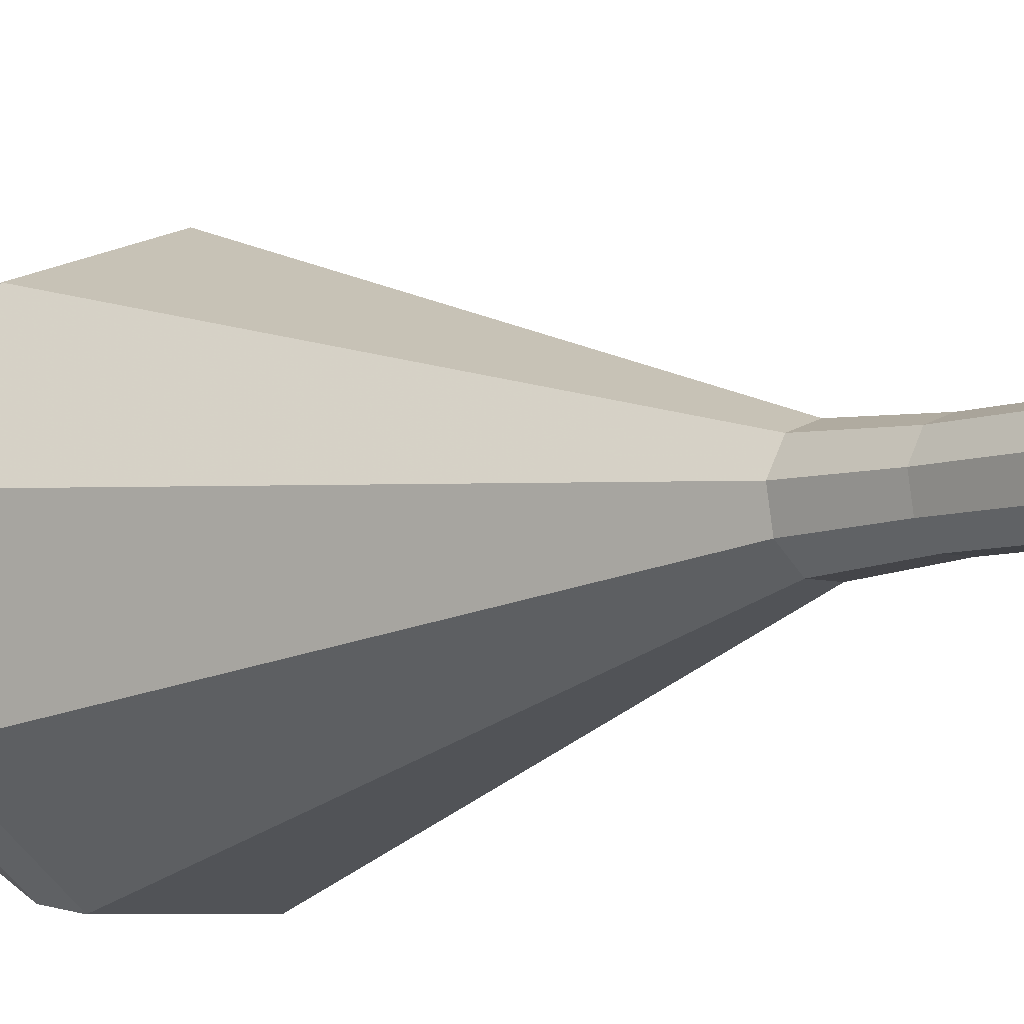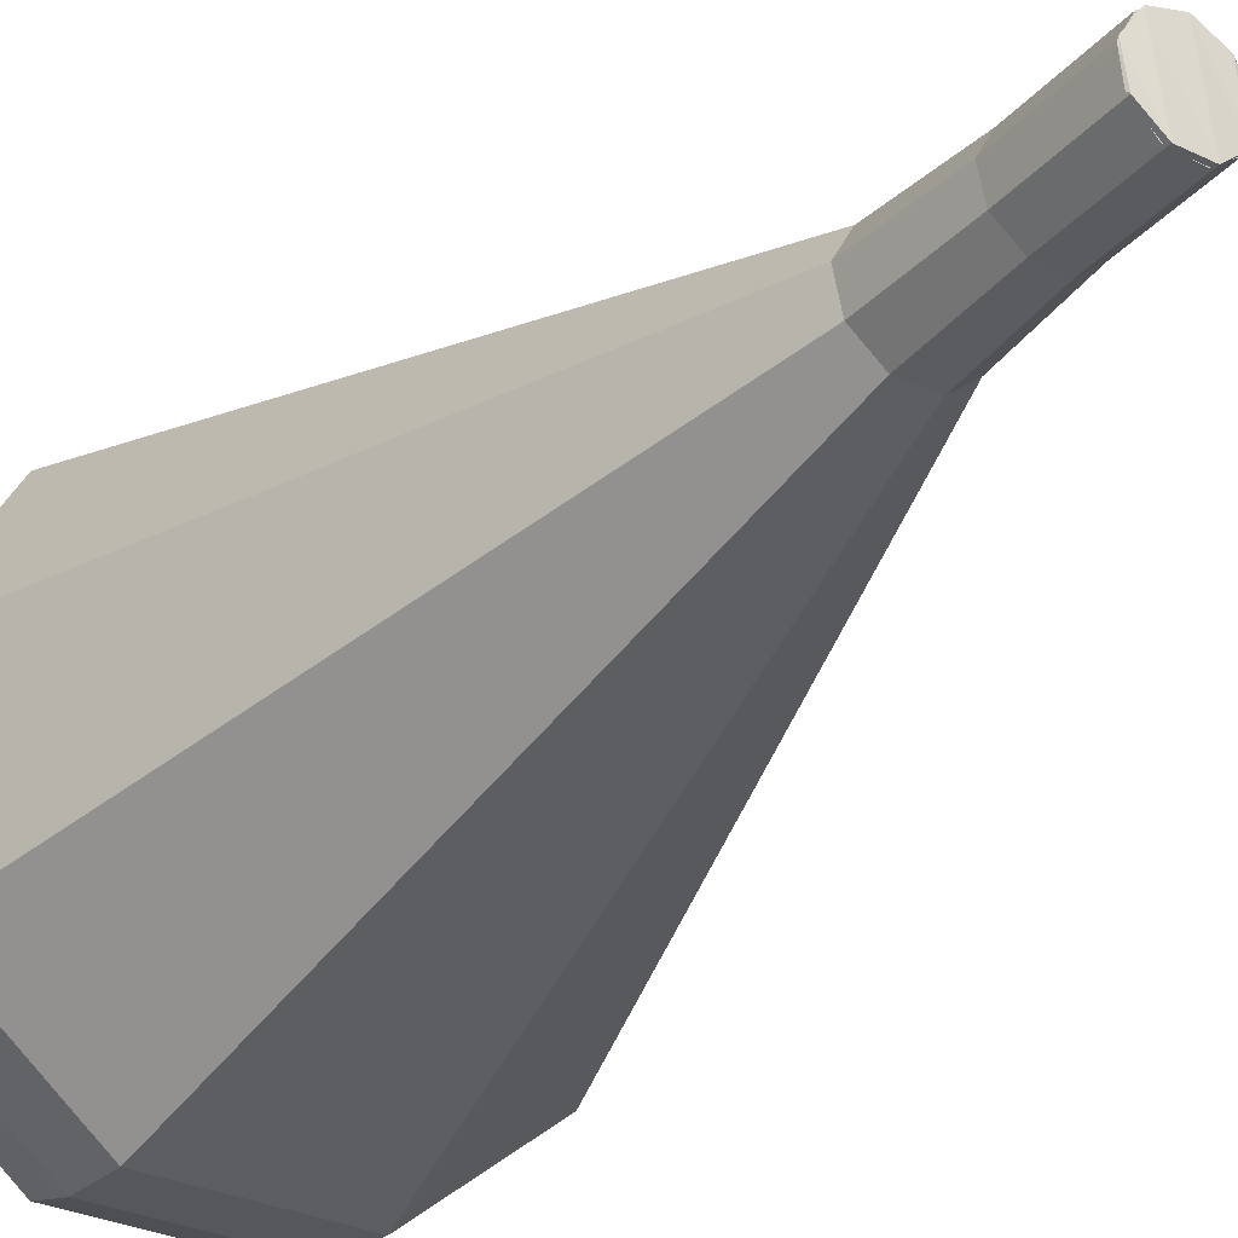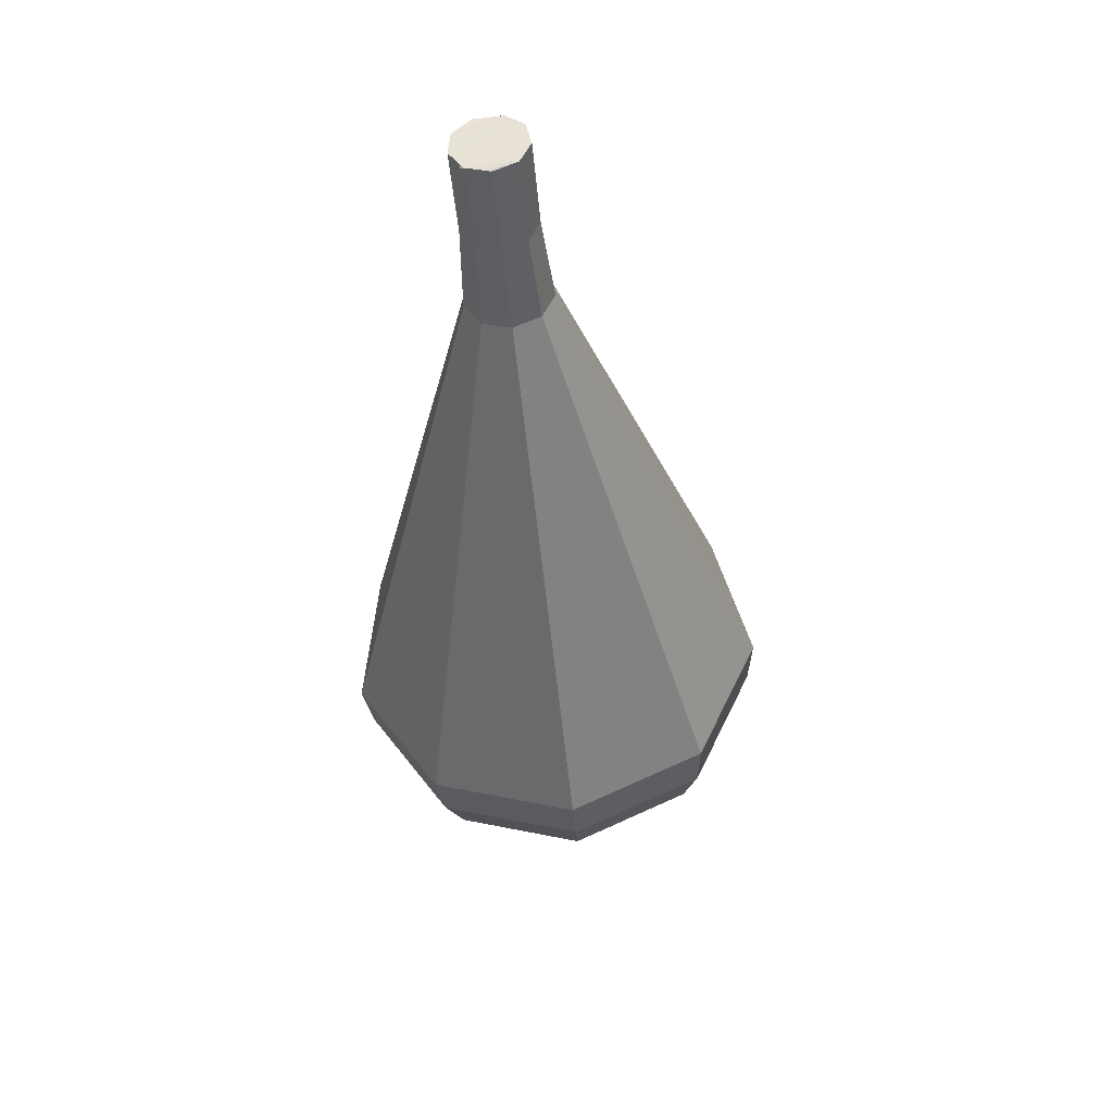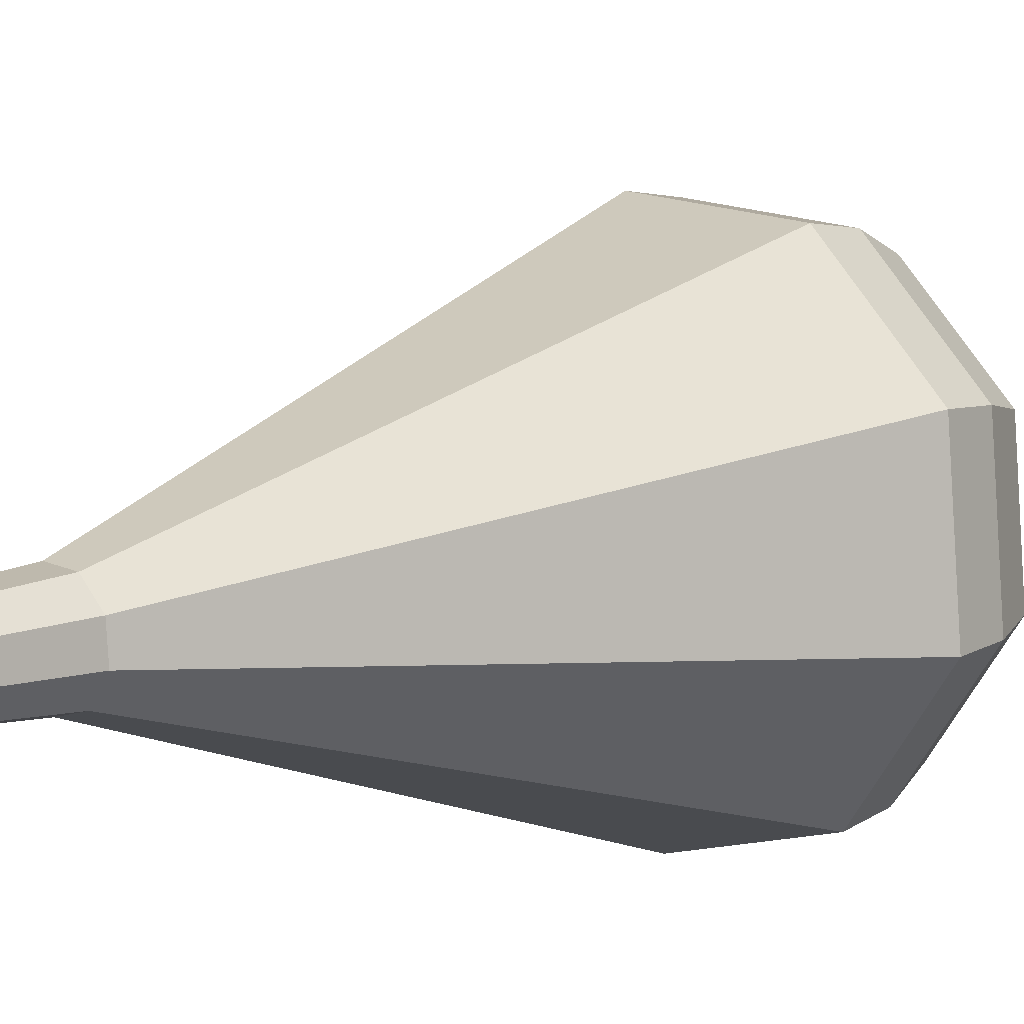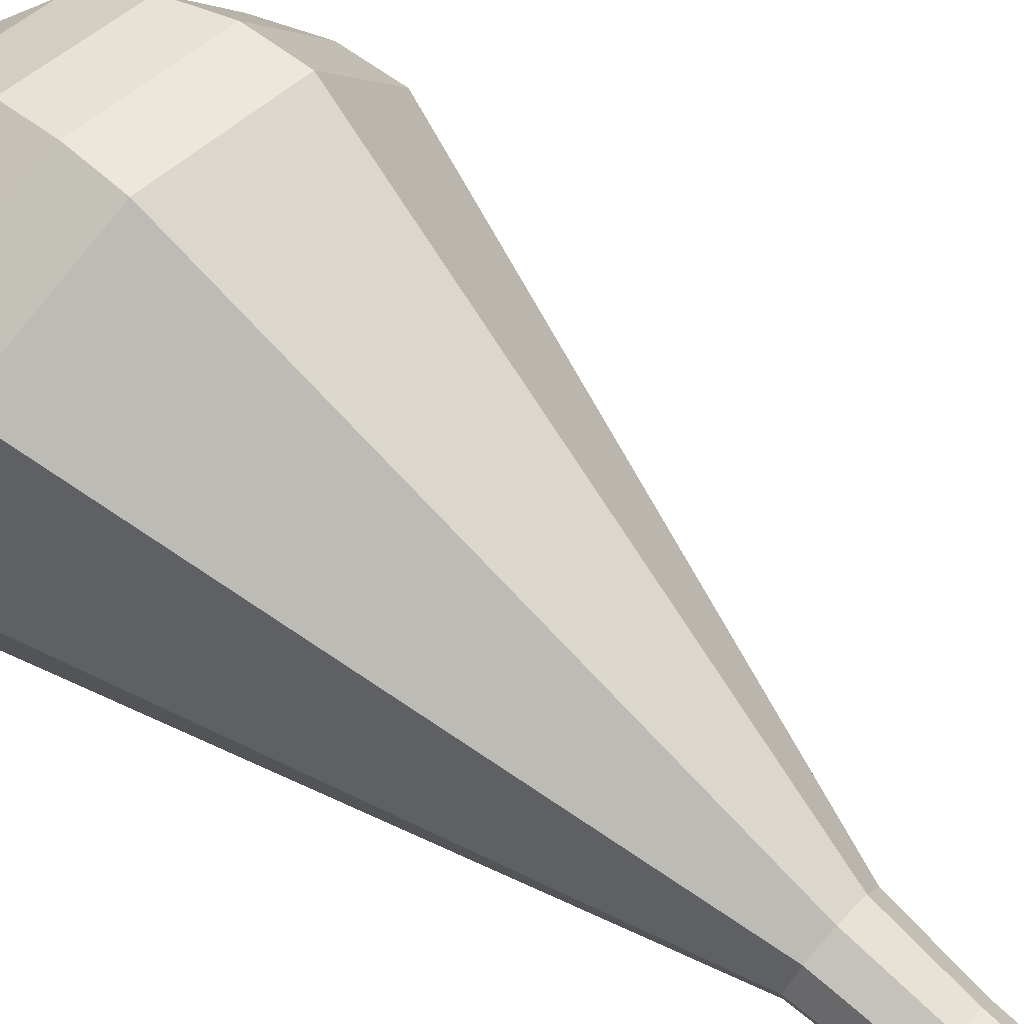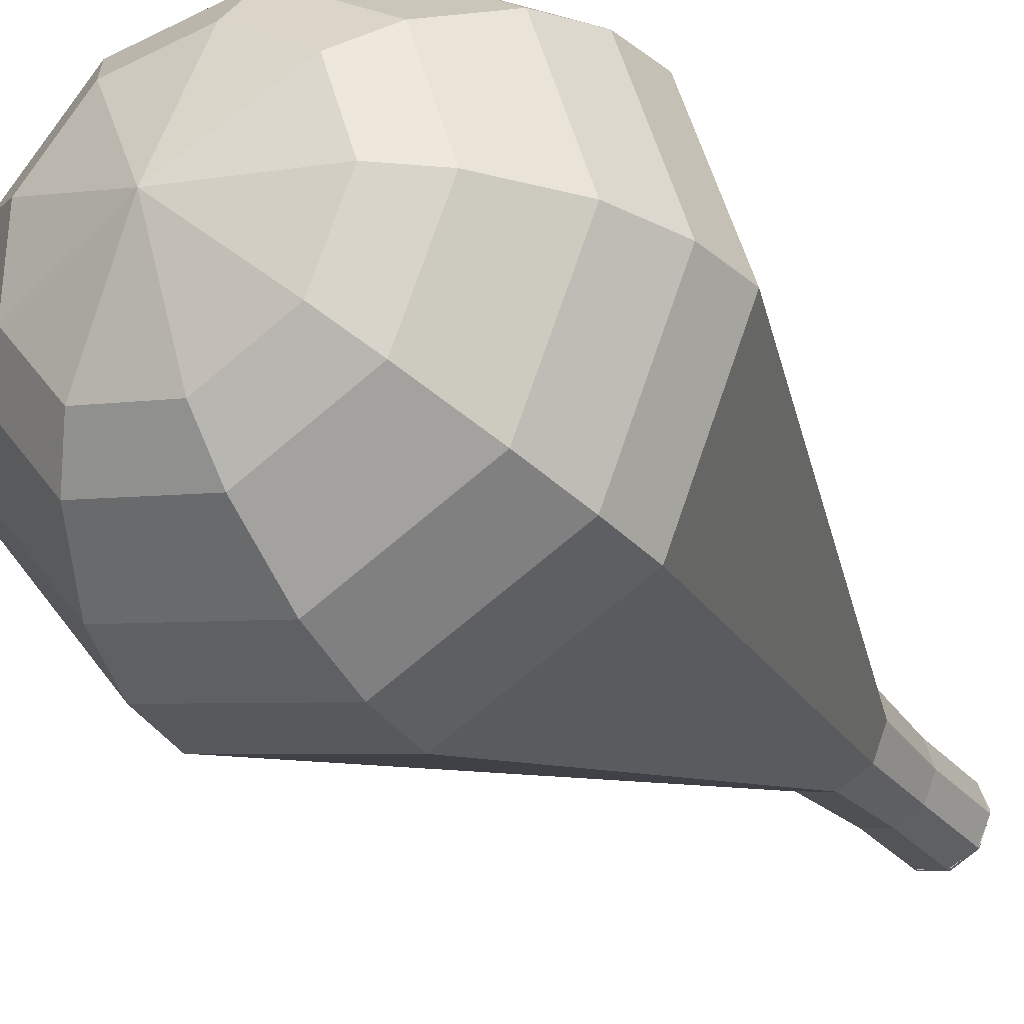
<metadata>
{"format":"obj","ext":"obj","renderer":"f3d","projection":"perspective","resolution":1024,"background":"white","views":[{"elev":-17.4,"azim":-57.6,"up":"+Y"},{"elev":-43.0,"azim":-50.1,"up":"+Y"},{"elev":66.8,"azim":102.9,"up":"+Z"},{"elev":-2.0,"azim":28.1,"up":"+Y"},{"elev":58.9,"azim":-62.5,"up":"+Y"},{"elev":-17.9,"azim":-164.1,"up":"+Y"}]}
</metadata>
<code>
g tube1
v 127.1 141.6 112.1
v 126.7 140.8 111.9
v 127 140 111.7
v 127.7 139.5 111.8
v 128.5 139.6 112
v 129.1 140.2 112.3
v 129.1 141 112.5
v 128.6 141.7 112.6
v 127.8 141.9 112.4
v 127.1 141.6 112.1
v 128.6 139.6 112.1
v 127.7 139.5 111.9
v 127 139.9 111.8
v 126.7 140.8 111.8
v 127 141.5 112
v 127.8 141.9 112.3
v 128.6 141.7 112.5
v 129.1 141.1 112.5
v 129.1 140.2 112.4
v 128.6 139.6 112.1
v 129.3 140 109.2
v 128.5 139.9 109
v 127.8 140.4 108.9
v 127.5 141.2 108.9
v 127.8 141.9 109.1
v 128.5 142.3 109.4
v 129.3 142.2 109.6
v 129.8 141.5 109.6
v 129.8 140.6 109.5
v 129.3 140 109.2
v 130.2 140.2 106.4
v 129.2 140.1 106.1
v 128.4 140.6 105.9
v 128 141.6 106
v 128.4 142.5 106.2
v 129.2 143 106.5
v 130.2 142.8 106.7
v 130.8 142 106.8
v 130.8 141 106.6
v 130.2 140.2 106.4
v 131.4 139.8 103.5
v 129.8 139.5 103
v 128.4 140.4 102.8
v 127.8 142 102.9
v 128.4 143.6 103.2
v 129.8 144.4 103.7
v 131.4 144 104.1
v 132.5 142.7 104.2
v 132.5 141 103.9
v 131.4 139.8 103.5
v 132.6 139.3 100.6
v 130.4 139 99.93
v 128.4 140.3 99.59
v 127.6 142.5 99.71
v 128.4 144.7 100.2
v 130.4 145.8 100.9
v 132.7 145.3 101.4
v 134.1 143.4 101.5
v 134.1 141 101.2
v 132.6 139.3 100.6
v 135.1 138.4 94.79
v 131.5 137.9 93.78
v 128.4 139.9 93.24
v 127.2 143.4 93.43
v 128.4 146.8 94.25
v 131.6 148.6 95.32
v 135.2 147.8 96.14
v 137.5 144.8 96.33
v 137.5 141.1 95.79
v 135.1 138.4 94.79
v 137.6 137.4 89
v 132.7 136.7 87.62
v 128.4 139.5 86.89
v 126.7 144.3 87.15
v 128.5 149 88.27
v 132.8 151.4 89.73
v 137.7 150.3 90.85
v 140.8 146.2 91.11
v 140.8 141.2 90.38
v 137.6 137.4 89
v 137.9 137.9 87.2
v 133.2 137.2 85.87
v 129.1 139.9 85.16
v 127.4 144.6 85.41
v 129.1 149.1 86.49
v 133.3 151.4 87.91
v 138 150.3 89
v 141.1 146.4 89.24
v 141.1 141.5 88.53
v 137.9 137.9 87.2
v 138 138.8 85.41
v 133.8 138.2 84.21
v 130.1 140.6 83.58
v 128.7 144.8 83.8
v 130.1 148.9 84.77
v 133.9 150.9 86.04
v 138.1 149.9 87.01
v 140.9 146.5 87.23
v 140.8 142.1 86.6
v 138 138.8 85.41
v 137.8 140.4 83.61
v 134.5 140 82.7
v 131.7 141.8 82.22
v 130.6 145 82.38
v 131.7 148.1 83.12
v 134.6 149.6 84.09
v 137.8 148.9 84.83
v 139.9 146.3 85
v 139.9 142.9 84.52
v 137.8 140.4 83.61
v 137.4 141.7 82.71
v 135 141.4 82.04
v 132.9 142.7 81.69
v 132.1 145 81.81
v 133 147.3 82.36
v 135.1 148.5 83.06
v 137.4 147.9 83.61
v 139 146 83.73
v 138.9 143.5 83.38
v 137.4 141.7 82.71
v 135.9 145 81.81
v 135.9 145 81.81
v 135.9 145 81.81
v 135.9 145 81.81
v 135.9 145 81.81
v 135.9 145 81.81
v 135.9 145 81.81
v 135.9 145 81.81
v 135.9 145 81.81
v 135.9 145 81.81
f 1 2 12
f 12 11 1
f 2 3 13
f 13 12 2
f 3 4 14
f 14 13 3
f 4 5 15
f 15 14 4
f 5 6 16
f 16 15 5
f 6 7 17
f 17 16 6
f 7 8 18
f 18 17 7
f 8 9 19
f 19 18 8
f 9 10 20
f 20 19 9
f 11 12 22
f 22 21 11
f 12 13 23
f 23 22 12
f 13 14 24
f 24 23 13
f 14 15 25
f 25 24 14
f 15 16 26
f 26 25 15
f 16 17 27
f 27 26 16
f 17 18 28
f 28 27 17
f 18 19 29
f 29 28 18
f 19 20 30
f 30 29 19
f 21 22 32
f 32 31 21
f 22 23 33
f 33 32 22
f 23 24 34
f 34 33 23
f 24 25 35
f 35 34 24
f 25 26 36
f 36 35 25
f 26 27 37
f 37 36 26
f 27 28 38
f 38 37 27
f 28 29 39
f 39 38 28
f 29 30 40
f 40 39 29
f 31 32 42
f 42 41 31
f 32 33 43
f 43 42 32
f 33 34 44
f 44 43 33
f 34 35 45
f 45 44 34
f 35 36 46
f 46 45 35
f 36 37 47
f 47 46 36
f 37 38 48
f 48 47 37
f 38 39 49
f 49 48 38
f 39 40 50
f 50 49 39
f 41 42 52
f 52 51 41
f 42 43 53
f 53 52 42
f 43 44 54
f 54 53 43
f 44 45 55
f 55 54 44
f 45 46 56
f 56 55 45
f 46 47 57
f 57 56 46
f 47 48 58
f 58 57 47
f 48 49 59
f 59 58 48
f 49 50 60
f 60 59 49
f 51 52 62
f 62 61 51
f 52 53 63
f 63 62 52
f 53 54 64
f 64 63 53
f 54 55 65
f 65 64 54
f 55 56 66
f 66 65 55
f 56 57 67
f 67 66 56
f 57 58 68
f 68 67 57
f 58 59 69
f 69 68 58
f 59 60 70
f 70 69 59
f 61 62 72
f 72 71 61
f 62 63 73
f 73 72 62
f 63 64 74
f 74 73 63
f 64 65 75
f 75 74 64
f 65 66 76
f 76 75 65
f 66 67 77
f 77 76 66
f 67 68 78
f 78 77 67
f 68 69 79
f 79 78 68
f 69 70 80
f 80 79 69
f 71 72 82
f 82 81 71
f 72 73 83
f 83 82 72
f 73 74 84
f 84 83 73
f 74 75 85
f 85 84 74
f 75 76 86
f 86 85 75
f 76 77 87
f 87 86 76
f 77 78 88
f 88 87 77
f 78 79 89
f 89 88 78
f 79 80 90
f 90 89 79
f 81 82 92
f 92 91 81
f 82 83 93
f 93 92 82
f 83 84 94
f 94 93 83
f 84 85 95
f 95 94 84
f 85 86 96
f 96 95 85
f 86 87 97
f 97 96 86
f 87 88 98
f 98 97 87
f 88 89 99
f 99 98 88
f 89 90 100
f 100 99 89
f 91 92 102
f 102 101 91
f 92 93 103
f 103 102 92
f 93 94 104
f 104 103 93
f 94 95 105
f 105 104 94
f 95 96 106
f 106 105 95
f 96 97 107
f 107 106 96
f 97 98 108
f 108 107 97
f 98 99 109
f 109 108 98
f 99 100 110
f 110 109 99
f 101 102 112
f 112 111 101
f 102 103 113
f 113 112 102
f 103 104 114
f 114 113 103
f 104 105 115
f 115 114 104
f 105 106 116
f 116 115 105
f 106 107 117
f 117 116 106
f 107 108 118
f 118 117 107
f 108 109 119
f 119 118 108
f 109 110 120
f 120 119 109
f 111 112 122
f 122 121 111
f 112 113 123
f 123 122 112
f 113 114 124
f 124 123 113
f 114 115 125
f 125 124 114
f 115 116 126
f 126 125 115
f 116 117 127
f 127 126 116
f 117 118 128
f 128 127 117
f 118 119 129
f 129 128 118
f 119 120 130
f 130 129 119
g

</code>
